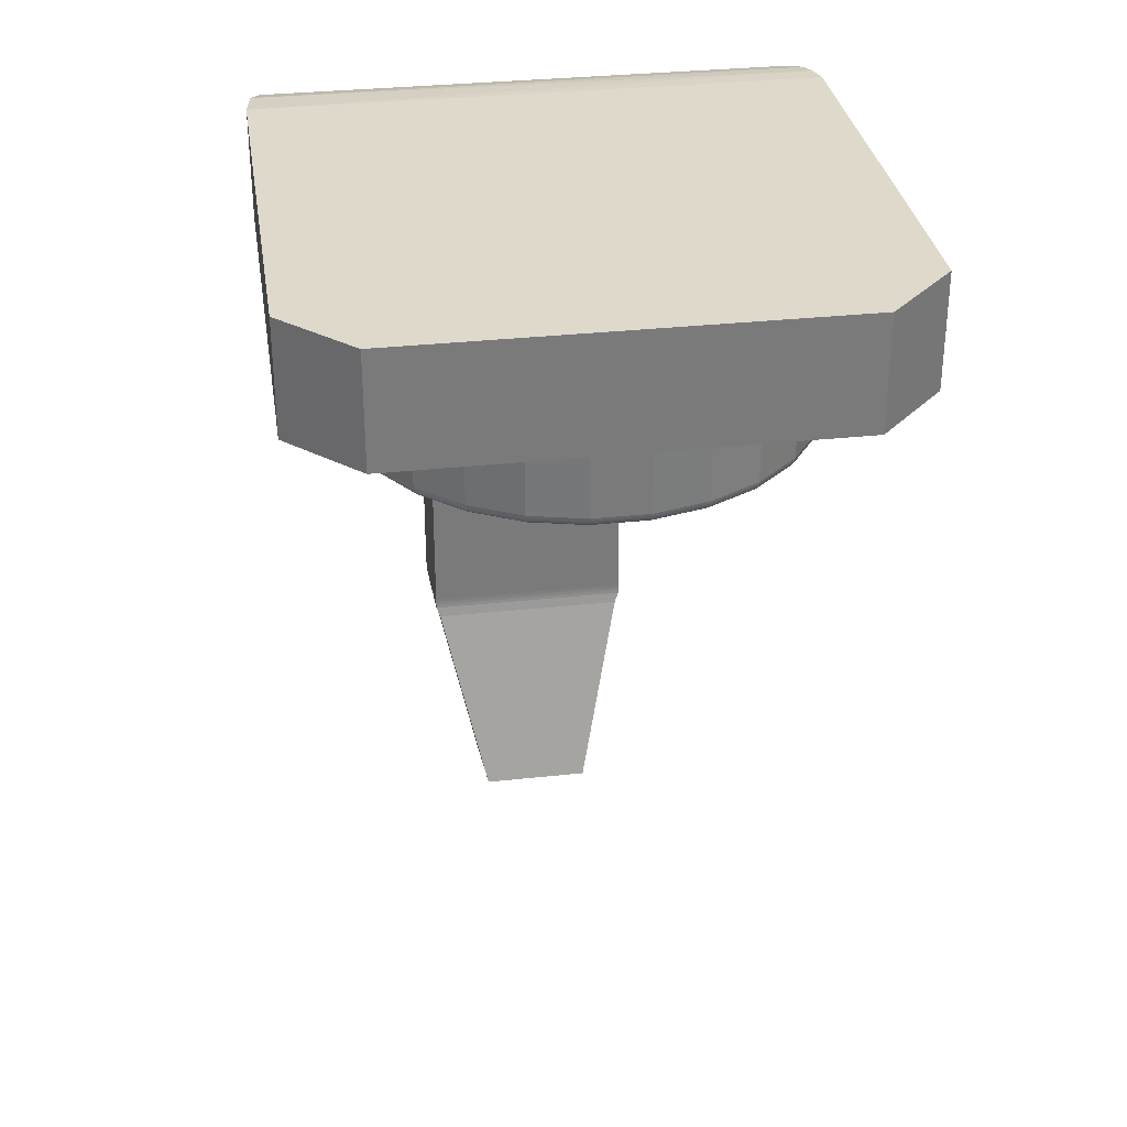
<metadata>
{"format":"obj","ext":"obj","renderer":"f3d","projection":"perspective","resolution":1024,"background":"white","views":[{"elev":32.3,"azim":-8.7,"up":"+Y"}]}
</metadata>
<code>
o 05_Alum_P10p5mmXDia25mmXHei26mm
v 0.001203 9e-05 0.004964
v 0.001933 0.000125 0.004595
v 0.001207 0.000125 0.004976
v 0.00186 -3e-06 0.004489
v 0.001839 -7e-06 0.004458
v 0.002423 -7e-06 0.003941
v 0.002451 -3e-06 0.003966
v -0.001898 3e-05 0.004546
v -0.001194 5.7e-05 0.004945
v -0.001914 5.7e-05 0.004568
v 0.002478 1e-05 0.00399
v 0.001881 1e-05 0.004519
v 0.003304 0.000125 0.002609
v 0.003407 0.000163 0.001795
v 0.003308 0.000163 0.00261
v 0.003403 0.000125 0.001795
v -0.002546 0.000125 0.004051
v -0.001934 0.000163 0.004599
v -0.002549 0.000163 0.004054
v 0.001195 5.7e-05 0.004945
v 0.001926 9e-05 0.004585
v 0.001914 5.7e-05 0.004568
v -0.001932 0.000125 0.004595
v 0.003292 9e-05 0.002606
v 0.00339 9e-05 0.001795
v 0.001185 3e-05 0.00492
v 0.001899 3e-05 0.004546
v -0.00188 1e-05 0.004519
v -0.001173 1e-05 0.00489
v -0.001185 3e-05 0.00492
v 0.003272 5.7e-05 0.002602
v -0.002536 9e-05 0.004043
v -0.001925 9e-05 0.004585
v 0.000411 0.000125 0.005172
v 0.001208 0.000163 0.00498
v 0.000411 0.000163 0.005177
v 0.003369 5.7e-05 0.001795
v -0.001859 -3e-06 0.004489
v -0.00116 -3e-06 0.004856
v 0.003246 3e-05 0.002595
v 0.003343 3e-05 0.001795
v -0.001147 -7e-06 0.004821
v -0.001838 -7e-06 0.004458
v 0.001174 1e-05 0.00489
v -0.002521 5.7e-05 0.004029
v 0.000409 9e-05 0.00516
v 0.003013 0.000125 0.003376
v 0.003016 0.000163 0.003378
v -0.002501 3e-05 0.004011
v 0.001162 -3e-06 0.004856
v 0.001148 -7e-06 0.004821
v 0.003214 1e-05 0.002587
v 0.00331 1e-05 0.001795
v -0.003012 0.000125 0.003376
v -0.003016 0.000163 0.003378
v 0.003002 9e-05 0.00337
v 0.000406 5.7e-05 0.00514
v 0.000404 3e-05 0.005113
v 0.003179 -3e-06 0.002579
v 0.003142 -7e-06 0.00257
v 0.003237 -7e-06 0.001795
v -0.002477 1e-05 0.00399
v 0.003274 -3e-06 0.001795
v -0.003 9e-05 0.00337
v -0.000409 0.000125 0.005172
v -0.00041 0.000163 0.005177
v 0.002984 5.7e-05 0.003361
v -0.00245 -3e-06 0.003966
v -0.002422 -7e-06 0.003941
v 0.0004 1e-05 0.005081
v 0.00296 3e-05 0.003348
v -0.002982 5.7e-05 0.003361
v -0.000408 9e-05 0.00516
v 0.002547 0.000125 0.004051
v 0.00255 0.000163 0.004054
v 0.000395 -3e-06 0.005045
v 0.00039 -7e-06 0.005007
v 0.002932 1e-05 0.003333
v -0.002959 3e-05 0.003348
v -0.000406 5.7e-05 0.00514
v 0.002538 9e-05 0.004043
v -0.003303 0.000125 0.002609
v -0.003307 0.000163 0.00261
v -0.003401 0.000125 0.001795
v -0.000402 3e-05 0.005113
v 0.0029 -3e-06 0.003317
v 0.002866 -7e-06 0.003298
v -0.00293 1e-05 0.003333
v -0.001206 0.000125 0.004976
v -0.001208 0.000163 0.00498
v 0.002522 5.7e-05 0.004029
v -0.00329 9e-05 0.002606
v -0.003389 9e-05 0.001795
v 0.002502 3e-05 0.004011
v -0.000398 1e-05 0.005081
v 0.001936 0.000163 0.004599
v -0.002898 -3e-06 0.003317
v -0.002865 -7e-06 0.003298
v -0.001201 9e-05 0.004964
v -0.003271 5.7e-05 0.002602
v -0.000394 -3e-06 0.005045
v -0.00039 -7e-06 0.005007
v -0.003369 5.7e-05 0.001795
v -0.003244 3e-05 0.002595
v -0.003342 3e-05 0.001795
v -0.003213 1e-05 0.002587
v -0.00331 1e-05 0.001795
v -0.003178 -3e-06 0.002579
v -0.003273 -3e-06 0.001795
v -0.003235 -7e-06 0.001795
v -0.003141 -7e-06 0.00257
v -0.003405 0.000163 0.001795
v -0.003405 0.001356 0.001795
v -0.003307 0.001356 0.00261
v -0.003016 0.001356 0.003378
v -0.002549 0.001356 0.004054
v -0.001934 0.001356 0.004599
v -0.001208 0.001356 0.00498
v -0.00041 0.001356 0.005177
v 0.000411 0.001356 0.005177
v 0.001208 0.001356 0.00498
v 0.001936 0.001356 0.004599
v 0.00255 0.001356 0.004054
v 0.003016 0.001356 0.003378
v 0.003308 0.001356 0.00261
v 0.003407 0.001356 0.001795
v 0.003308 0.000163 0.00098
v 0.003308 0.001356 0.00098
v 0.003016 0.000163 0.000212
v 0.003016 0.001356 0.000212
v 0.00255 0.000163 -0.000463
v 0.00255 0.001356 -0.000463
v 0.001936 0.000163 -0.001008
v 0.001936 0.001356 -0.001008
v 0.001208 0.000163 -0.00139
v 0.001208 0.001356 -0.00139
v 0.000411 0.000163 -0.001586
v 0.000411 0.001356 -0.001586
v -0.00041 0.000163 -0.001586
v -0.00041 0.001356 -0.001586
v -0.001208 0.000163 -0.00139
v -0.001208 0.001356 -0.00139
v -0.001934 0.000163 -0.001008
v -0.001934 0.001356 -0.001008
v -0.002549 0.000163 -0.000463
v -0.002549 0.001356 -0.000463
v -0.003016 0.000163 0.000212
v -0.003016 0.001356 0.000212
v -0.003307 0.000163 0.00098
v -0.003307 0.001356 0.00098
v -0.001147 -7e-06 -0.001231
v -0.002422 -7e-06 -0.000351
v -0.001838 -7e-06 -0.000868
v -0.003141 -7e-06 0.001021
v -0.002865 -7e-06 0.000291
v 0.002423 -7e-06 -0.000351
v -0.00039 -7e-06 -0.001418
v 0.00039 -7e-06 -0.001418
v 0.001148 -7e-06 -0.001231
v 0.001839 -7e-06 -0.000868
v 0.003142 -7e-06 0.001021
v 0.002866 -7e-06 0.000291
v 0.001899 3e-05 -0.000955
v 0.001195 5.7e-05 -0.001355
v 0.001914 5.7e-05 -0.000978
v -0.001859 -3e-06 -0.000899
v -0.002477 1e-05 -0.0004
v -0.00188 1e-05 -0.000929
v -0.00245 -3e-06 -0.000376
v 0.001185 3e-05 -0.00133
v -0.003303 0.000125 0.000981
v 0.002547 0.000125 -0.000461
v -0.001194 5.7e-05 -0.001355
v -0.001925 9e-05 -0.000994
v -0.001201 9e-05 -0.001374
v 0.001933 0.000125 -0.001005
v -0.001914 5.7e-05 -0.000978
v -0.00329 9e-05 0.000984
v -0.001185 3e-05 -0.00133
v -0.001898 3e-05 -0.000955
v 0.001881 1e-05 -0.000929
v 0.001174 1e-05 -0.0013
v -0.003271 5.7e-05 0.000989
v -0.000409 0.000125 -0.001582
v 0.002538 9e-05 -0.000452
v 0.001926 9e-05 -0.000994
v -0.001206 0.000125 -0.001386
v 0.00186 -3e-06 -0.000899
v 0.001162 -3e-06 -0.001266
v -0.003244 3e-05 0.000995
v -0.001173 1e-05 -0.0013
v -0.000408 9e-05 -0.00157
v -0.003012 0.000125 0.000214
v 0.002522 5.7e-05 -0.000439
v 0.002502 3e-05 -0.000421
v -0.00116 -3e-06 -0.001266
v -0.003213 1e-05 0.001003
v 0.003013 0.000125 0.000214
v -0.000406 5.7e-05 -0.00155
v -0.003 9e-05 0.00022
v 0.002478 1e-05 -0.0004
v -0.000402 3e-05 -0.001522
v -0.003178 -3e-06 0.001012
v 0.003002 9e-05 0.00022
v -0.002982 5.7e-05 0.000229
v 0.000411 0.000125 -0.001582
v -0.002959 3e-05 0.000242
v 0.002451 -3e-06 -0.000376
v -0.000398 1e-05 -0.00149
v 0.000409 9e-05 -0.00157
v -0.002546 0.000125 -0.000461
v 0.002984 5.7e-05 0.000229
v -0.000394 -3e-06 -0.001455
v 0.00296 3e-05 0.000242
v -0.00293 1e-05 0.000257
v 0.000406 5.7e-05 -0.00155
v -0.002536 9e-05 -0.000452
v 0.003304 0.000125 0.000981
v 0.000404 3e-05 -0.001522
v -0.002898 -3e-06 0.000274
v 0.001207 0.000125 -0.001386
v 0.002932 1e-05 0.000257
v -0.002521 5.7e-05 -0.000439
v 0.003292 9e-05 0.000984
v 0.0004 1e-05 -0.00149
v -0.002501 3e-05 -0.000421
v -0.001932 0.000125 -0.001005
v 0.0029 -3e-06 0.000274
v 0.001203 9e-05 -0.001374
v 0.003272 5.7e-05 0.000989
v 0.000395 -3e-06 -0.001455
v 0.003246 3e-05 0.000995
v 0.003214 1e-05 0.001003
v 0.003179 -3e-06 0.001012
v -0.004259 0.001356 -0.002085
v 0.003238 0.001356 0.005674
v 0.00426 0.001356 0.004652
v 0.00426 0.001356 -0.002083
v -0.003237 0.001356 0.005674
v -0.004259 0.001356 0.004652
v 0.001513 -0.006446 -0.005043
v 0.001513 -0.00161 -0.003339
v 0.001513 -0.006446 -0.003339
v 0.001514 -0.00161 -0.005043
v -0.001642 -0.001609 -0.005044
v -0.001643 -0.006446 -0.005044
v -0.001643 -0.006446 -0.00334
v -0.001642 -0.001609 -0.00334
v -0.002502 -0.000268 -0.00334
v -0.002244 -0.001046 -0.00334
v -0.002055 -0.00125 -0.00334
v -0.002385 -0.000807 -0.00334
v -0.002473 -0.000543 -0.00334
v -0.002502 0.000101 -0.00334
v 0.002257 -0.000808 -0.003339
v 0.001927 -0.001251 -0.003339
v 0.002116 -0.001047 -0.003339
v 0.002374 -0.000268 -0.003339
v 0.002344 -0.000545 -0.003339
v 0.002374 0.000101 -0.003339
v 0.002375 -0.000268 -0.005043
v 0.002375 0.000101 -0.005043
v -0.002502 0.000101 -0.005044
v -0.002502 -0.000268 -0.005044
v -0.002055 -0.00125 -0.005044
v -0.002244 -0.001046 -0.005044
v -0.002385 -0.000807 -0.005044
v -0.002472 -0.000543 -0.005044
v 0.001928 -0.001251 -0.005043
v 0.002345 -0.000545 -0.005043
v 0.002258 -0.000808 -0.005043
v 0.002116 -0.001047 -0.005043
v -0.003237 0.00306 0.005674
v -0.004259 0.00306 0.004652
v 0.003238 0.00306 0.005674
v 0.00426 0.00306 0.004652
v 0.00426 0.00306 -0.002083
v -0.004259 0.00306 -0.002085
v 0.002375 0.000821 -0.004954
v 0.002374 0.000406 -0.003301
v 0.002375 0.001498 -0.004692
v 0.002375 0.000693 -0.003189
v 0.002375 0.002091 -0.004273
v 0.002375 0.000945 -0.003013
v 0.002409 0.002167 -0.004202
v 0.002395 0.000968 -0.002992
v 0.002431 0.002194 -0.004176
v 0.002419 0.000983 -0.002977
v 0.002456 0.002214 -0.004156
v 0.002444 0.000994 -0.002966
v 0.002479 0.002226 -0.004144
v 0.002474 0.001001 -0.002959
v 0.002497 0.002231 -0.004138
v 0.002495 0.001004 -0.002955
v 0.002517 0.002234 -0.004134
v 0.002517 0.001005 -0.002954
v 0.002651 0.002234 -0.004134
v 0.00265 0.001005 -0.002954
v 0.003044 0.002288 -0.004077
v 0.003366 0.00238 -0.003971
v 0.003365 0.001067 -0.002884
v 0.00356 0.002469 -0.003857
v 0.003732 0.002594 -0.003678
v 0.00363 0.001125 -0.00281
v 0.003874 0.002731 -0.003441
v 0.003755 0.001167 -0.002746
v 0.003872 0.001215 -0.002661
v 0.004006 0.00287 -0.003125
v 0.003981 0.001265 -0.002554
v 0.004125 0.002991 -0.002723
v 0.004107 0.001319 -0.002383
v 0.004195 0.003041 -0.002423
v 0.004187 0.001346 -0.002243
v 0.00426 0.00306 -0.002089
v 0.00426 0.001356 -0.002086
v -0.004259 0.00306 -0.002088
v -0.004259 0.001356 -0.002087
v -0.00382 0.002683 -0.003531
v -0.00389 0.001218 -0.002658
v -0.004025 0.002848 -0.003185
v -0.004031 0.001269 -0.002545
v -0.003584 0.002533 -0.003771
v -0.003716 0.001166 -0.00275
v -0.003299 0.0024 -0.003948
v -0.003434 0.001101 -0.002845
v -0.002995 0.002303 -0.004062
v -0.003073 0.001044 -0.002914
v -0.002649 0.002235 -0.004134
v -0.002649 0.001006 -0.002955
v -0.004216 0.001344 -0.002259
v -0.004216 0.001344 -0.002259
v -0.004139 0.001313 -0.002412
v -0.00418 0.002998 -0.002692
v -0.00414 0.001313 -0.002412
v -0.002621 0.00223 -0.00414
v -0.002596 0.002221 -0.00415
v -0.002597 0.001 -0.002961
v -0.002574 0.002207 -0.004164
v -0.002554 0.002188 -0.004183
v -0.002561 0.000989 -0.002972
v -0.00253 0.002156 -0.004214
v -0.002533 0.000975 -0.002986
v -0.002515 0.002125 -0.004243
v -0.002516 0.000961 -0.003
v -0.002501 0.002088 -0.004278
v -0.002502 0.000944 -0.003015
v -0.002502 0.000692 -0.003191
v -0.002501 0.001496 -0.004694
v -0.002501 0.00082 -0.004955
v -0.002502 0.000406 -0.003302
v -0.001643 -0.006832 -0.005019
v -0.001643 -0.006609 -0.003329
v -0.001643 -0.006703 -0.005033
v -0.001643 -0.006555 -0.003335
v -0.001643 -0.0065 -0.003339
v -0.001643 -0.006575 -0.005041
v -0.001583 -0.007211 -0.004943
v -0.001584 -0.006771 -0.003297
v 0.001513 -0.006833 -0.005018
v 0.001452 -0.006771 -0.003296
v 0.001453 -0.007212 -0.004943
v 0.001512 -0.00661 -0.003328
v 0.001513 -0.006501 -0.003338
v 0.001513 -0.006575 -0.00504
v 0.001513 -0.006556 -0.003335
v 0.001513 -0.006704 -0.005032
v -0.000903 -0.01024 -0.004132
v 0.000771 -0.01024 -0.004132
v 0.000771 -0.009796 -0.002486
v -0.000903 -0.009796 -0.002486
f 1 2 3
f 4 5 6
f 4 6 7
f 8 9 10
f 4 7 11
f 4 11 12
f 13 14 15
f 13 16 14
f 17 18 19
f 20 21 1
f 20 22 21
f 17 23 18
f 24 25 16
f 26 27 22
f 28 29 30
f 26 22 20
f 28 30 8
f 24 16 13
f 31 25 24
f 32 33 23
f 34 35 36
f 31 37 25
f 32 23 17
f 34 3 35
f 38 39 29
f 38 29 28
f 40 41 37
f 38 42 39
f 38 43 42
f 44 12 27
f 44 27 26
f 40 37 31
f 45 33 32
f 46 1 3
f 47 15 48
f 45 10 33
f 46 3 34
f 49 10 45
f 47 13 15
f 49 8 10
f 50 51 5
f 52 41 40
f 50 5 4
f 50 4 12
f 52 53 41
f 50 12 44
f 54 19 55
f 56 24 13
f 57 20 1
f 56 13 47
f 54 17 19
f 57 1 46
f 58 26 20
f 59 60 61
f 62 28 8
f 62 8 49
f 59 63 53
f 59 61 63
f 59 53 52
f 64 17 54
f 58 20 57
f 65 36 66
f 67 24 56
f 65 34 36
f 64 32 17
f 67 31 24
f 68 69 43
f 70 26 58
f 71 40 31
f 71 31 67
f 68 43 38
f 70 44 26
f 68 28 62
f 68 38 28
f 72 32 64
f 73 46 34
f 74 48 75
f 74 47 48
f 72 45 32
f 73 34 65
f 76 77 51
f 76 51 50
f 78 40 71
f 76 50 44
f 79 49 45
f 76 44 70
f 78 52 40
f 80 57 46
f 79 45 72
f 80 46 73
f 81 56 47
f 82 83 84
f 81 47 74
f 82 55 83
f 85 58 57
f 85 57 80
f 86 60 59
f 86 87 60
f 82 54 55
f 86 52 78
f 86 59 52
f 88 49 79
f 89 66 90
f 88 62 49
f 91 56 81
f 91 67 56
f 89 65 66
f 92 84 93
f 94 67 91
f 92 64 54
f 95 70 58
f 95 58 85
f 92 82 84
f 94 71 67
f 92 54 82
f 2 75 96
f 97 98 69
f 99 73 65
f 2 74 75
f 97 69 68
f 97 68 62
f 97 62 88
f 99 65 89
f 100 92 93
f 101 70 95
f 100 72 64
f 101 102 77
f 100 93 103
f 11 71 94
f 101 77 76
f 101 76 70
f 11 78 71
f 100 64 92
f 9 73 99
f 21 74 2
f 104 103 105
f 9 80 73
f 104 100 103
f 21 81 74
f 104 72 100
f 7 6 87
f 30 85 80
f 104 79 72
f 7 78 11
f 7 87 86
f 106 105 107
f 30 80 9
f 7 86 78
f 22 91 81
f 106 88 79
f 22 81 21
f 23 90 18
f 106 104 105
f 106 79 104
f 108 107 109
f 23 89 90
f 108 109 110
f 108 111 98
f 84 83 112
f 108 110 111
f 108 98 97
f 29 85 30
f 27 91 22
f 108 97 88
f 108 106 107
f 29 95 85
f 108 88 106
f 27 94 91
f 33 99 89
f 3 96 35
f 3 2 96
f 33 89 23
f 39 95 29
f 39 42 102
f 12 11 94
f 39 102 101
f 39 101 95
f 12 94 27
f 10 9 99
f 10 99 33
f 1 21 2
f 8 30 9
f 113 112 83
f 114 83 55
f 114 113 83
f 115 55 19
f 115 114 55
f 116 19 18
f 116 115 19
f 117 18 90
f 117 116 18
f 118 90 66
f 118 117 90
f 119 66 36
f 119 118 66
f 120 36 35
f 120 119 36
f 121 35 96
f 121 120 35
f 122 96 75
f 122 121 96
f 123 75 48
f 123 122 75
f 124 48 15
f 124 123 48
f 125 15 14
f 125 124 15
f 126 125 14
f 126 14 127
f 128 127 129
f 128 126 127
f 130 129 131
f 130 128 129
f 132 131 133
f 132 130 131
f 134 133 135
f 134 132 133
f 136 135 137
f 136 134 135
f 138 137 139
f 138 136 137
f 140 139 141
f 140 138 139
f 142 141 143
f 142 140 141
f 144 143 145
f 144 142 143
f 146 145 147
f 146 144 145
f 148 147 149
f 148 146 147
f 150 148 149
f 113 149 112
f 113 150 149
f 151 152 153
f 98 111 110
f 98 110 154
f 98 154 155
f 98 155 152
f 156 151 157
f 156 157 158
f 156 158 159
f 156 159 160
f 161 156 162
f 102 42 43
f 102 43 69
f 102 69 98
f 6 61 60
f 6 60 87
f 6 5 51
f 6 51 77
f 6 77 102
f 6 161 61
f 6 152 151
f 6 151 156
f 6 98 152
f 6 156 161
f 6 102 98
f 163 164 165
f 166 167 168
f 166 169 167
f 166 153 152
f 163 170 164
f 171 84 112
f 166 152 169
f 172 133 131
f 173 174 175
f 171 112 149
f 172 176 133
f 173 177 174
f 178 93 84
f 179 180 177
f 181 170 163
f 181 182 170
f 179 177 173
f 178 84 171
f 183 103 93
f 184 141 139
f 185 176 172
f 185 186 176
f 184 187 141
f 183 93 178
f 188 189 182
f 190 105 103
f 188 159 189
f 190 103 183
f 188 182 181
f 188 160 159
f 191 168 180
f 191 180 179
f 192 175 187
f 193 149 147
f 194 186 185
f 192 187 184
f 194 165 186
f 193 171 149
f 195 165 194
f 195 163 165
f 196 151 153
f 197 107 105
f 196 166 168
f 196 153 166
f 196 168 191
f 197 105 190
f 198 131 129
f 198 172 131
f 199 175 192
f 200 171 193
f 200 178 171
f 199 173 175
f 201 181 163
f 201 163 195
f 202 173 199
f 203 109 107
f 202 179 173
f 203 110 109
f 203 154 110
f 203 107 197
f 204 172 198
f 205 183 178
f 206 139 137
f 204 185 172
f 206 184 139
f 205 178 200
f 207 183 205
f 208 156 160
f 209 191 179
f 208 188 181
f 208 160 188
f 208 181 201
f 209 179 202
f 210 192 184
f 207 190 183
f 211 193 147
f 212 185 204
f 211 147 145
f 212 194 185
f 210 184 206
f 213 157 151
f 214 194 212
f 213 151 196
f 215 190 207
f 213 196 191
f 215 197 190
f 214 195 194
f 213 191 209
f 216 192 210
f 217 193 211
f 216 199 192
f 217 200 193
f 218 127 16
f 218 129 127
f 219 202 199
f 220 203 197
f 219 199 216
f 220 155 154
f 218 198 129
f 220 197 215
f 220 154 203
f 221 137 135
f 222 201 195
f 222 195 214
f 221 206 137
f 223 200 217
f 223 205 200
f 224 16 25
f 224 204 198
f 225 209 202
f 224 218 16
f 226 205 223
f 225 202 219
f 226 207 205
f 224 198 218
f 227 145 143
f 228 162 156
f 229 210 206
f 227 211 145
f 228 156 208
f 228 208 201
f 229 206 221
f 228 201 222
f 230 224 25
f 231 209 225
f 230 212 204
f 231 158 157
f 167 215 207
f 230 25 37
f 231 157 213
f 231 213 209
f 167 207 226
f 230 204 224
f 164 210 229
f 164 216 210
f 232 37 41
f 174 217 211
f 174 211 227
f 232 212 230
f 232 230 37
f 170 216 164
f 169 215 167
f 232 214 212
f 169 152 155
f 170 219 216
f 169 220 215
f 169 155 220
f 233 41 53
f 233 232 41
f 233 222 214
f 177 223 217
f 176 135 133
f 177 217 174
f 233 214 232
f 234 53 63
f 176 221 135
f 234 63 61
f 234 161 162
f 234 61 161
f 234 162 228
f 234 228 222
f 182 219 170
f 234 233 53
f 16 127 14
f 234 222 233
f 180 223 177
f 182 225 219
f 186 221 176
f 180 226 223
f 186 229 221
f 187 143 141
f 187 227 143
f 189 225 182
f 189 159 158
f 168 167 226
f 189 158 231
f 189 231 225
f 165 164 229
f 168 226 180
f 165 229 186
f 175 174 227
f 175 227 187
f 144 146 235
f 236 122 123
f 236 121 122
f 236 120 121
f 148 235 146
f 237 125 126
f 237 124 125
f 237 123 124
f 142 144 235
f 237 126 238
f 237 236 123
f 236 239 119
f 236 119 120
f 150 235 148
f 140 142 235
f 113 235 150
f 138 140 235
f 240 114 115
f 240 113 114
f 240 235 113
f 116 240 115
f 238 136 138
f 238 134 136
f 238 132 134
f 238 138 235
f 239 240 116
f 117 239 116
f 130 132 238
f 118 239 117
f 128 130 238
f 119 239 118
f 126 128 238
f 241 242 243
f 241 244 242
f 245 246 247
f 245 247 248
f 248 247 243
f 249 250 251
f 249 252 250
f 249 253 252
f 254 251 248
f 254 249 251
f 242 248 243
f 255 256 257
f 258 255 259
f 258 256 255
f 260 242 256
f 260 254 248
f 260 248 242
f 260 256 258
f 261 262 260
f 261 260 258
f 263 249 254
f 263 264 249
f 265 251 250
f 266 265 250
f 267 250 252
f 267 266 250
f 268 252 253
f 268 267 252
f 264 253 249
f 264 268 253
f 265 245 248
f 265 248 251
f 269 256 242
f 244 269 242
f 261 258 259
f 270 261 259
f 271 259 255
f 271 270 259
f 272 255 257
f 272 271 255
f 269 257 256
f 269 272 257
f 246 245 241
f 266 268 265
f 267 268 266
f 268 264 265
f 265 263 245
f 264 263 265
f 245 244 241
f 272 270 271
f 269 261 272
f 272 261 270
f 244 262 269
f 263 262 245
f 245 262 244
f 269 262 261
f 273 274 240
f 273 240 239
f 275 273 239
f 275 239 236
f 276 275 236
f 276 236 237
f 277 276 237
f 277 237 238
f 274 277 278
f 274 276 277
f 273 275 274
f 274 275 276
f 274 278 235
f 274 235 240
f 279 280 262
f 262 280 260
f 281 282 279
f 283 282 281
f 279 282 280
f 283 284 282
f 285 286 283
f 283 286 284
f 287 288 285
f 285 288 286
f 289 290 287
f 287 290 288
f 291 292 289
f 289 292 290
f 293 294 291
f 291 294 292
f 295 296 293
f 293 296 294
f 297 296 295
f 297 298 296
f 299 298 297
f 300 301 299
f 302 301 300
f 299 301 298
f 303 304 302
f 302 304 301
f 305 306 303
f 303 306 304
f 305 307 306
f 308 309 305
f 305 309 307
f 310 311 308
f 308 311 309
f 312 313 310
f 310 313 311
f 314 315 312
f 312 315 313
f 315 277 238
f 314 277 315
f 316 317 235
f 278 316 235
f 318 319 320
f 320 319 321
f 322 323 318
f 318 323 319
f 324 325 322
f 322 325 323
f 326 327 324
f 324 327 325
f 328 329 326
f 326 329 327
f 317 330 331
f 331 330 332
f 333 330 316
f 316 330 317
f 332 334 321
f 320 334 333
f 321 334 320
f 330 334 332
f 333 334 330
f 335 329 328
f 336 337 335
f 338 337 336
f 335 337 329
f 339 340 338
f 338 340 337
f 341 342 339
f 339 342 340
f 343 344 341
f 341 344 342
f 345 346 343
f 343 346 344
f 345 347 346
f 348 347 345
f 349 347 348
f 263 350 349
f 349 350 347
f 263 254 350
f 298 301 296
f 296 301 325
f 254 260 350
f 325 304 323
f 301 304 325
f 350 280 347
f 260 280 350
f 304 306 323
f 306 307 323
f 323 307 319
f 347 282 346
f 280 282 347
f 307 309 319
f 321 309 332
f 319 309 321
f 332 311 331
f 309 311 332
f 331 313 317
f 311 313 331
f 313 315 317
f 317 238 235
f 315 238 317
f 346 284 344
f 282 284 346
f 344 286 342
f 284 286 344
f 342 288 340
f 286 288 342
f 340 290 337
f 288 290 340
f 290 292 337
f 337 294 329
f 292 294 337
f 327 296 325
f 329 296 327
f 294 296 329
f 293 291 335
f 295 326 324
f 295 328 326
f 262 263 349
f 295 293 328
f 279 349 348
f 279 262 349
f 299 297 295
f 281 348 345
f 281 279 348
f 300 299 295
f 302 300 295
f 302 324 322
f 302 295 324
f 303 302 322
f 303 322 318
f 305 303 318
f 305 318 320
f 308 305 320
f 308 320 333
f 310 308 333
f 312 333 316
f 312 310 333
f 314 312 316
f 277 316 278
f 277 314 316
f 283 345 343
f 283 281 345
f 285 341 339
f 285 343 341
f 285 283 343
f 287 339 338
f 287 285 339
f 289 338 336
f 289 287 338
f 291 336 335
f 291 289 336
f 293 335 328
f 351 352 353
f 352 354 353
f 353 355 356
f 354 355 353
f 356 247 246
f 355 247 356
f 357 358 351
f 351 358 352
f 359 360 361
f 359 362 360
f 241 363 364
f 243 363 241
f 364 365 366
f 363 365 364
f 366 362 359
f 365 362 366
f 360 362 358
f 358 362 352
f 352 365 354
f 362 365 352
f 354 363 355
f 365 363 354
f 355 243 247
f 363 243 355
f 359 361 357
f 359 357 351
f 366 353 356
f 366 351 353
f 366 359 351
f 364 356 246
f 364 366 356
f 241 364 246
f 367 368 369
f 367 369 370
f 360 358 370
f 360 370 369
f 358 367 370
f 357 367 358
f 357 361 367
f 367 361 368
f 369 361 360
f 368 361 369

</code>
